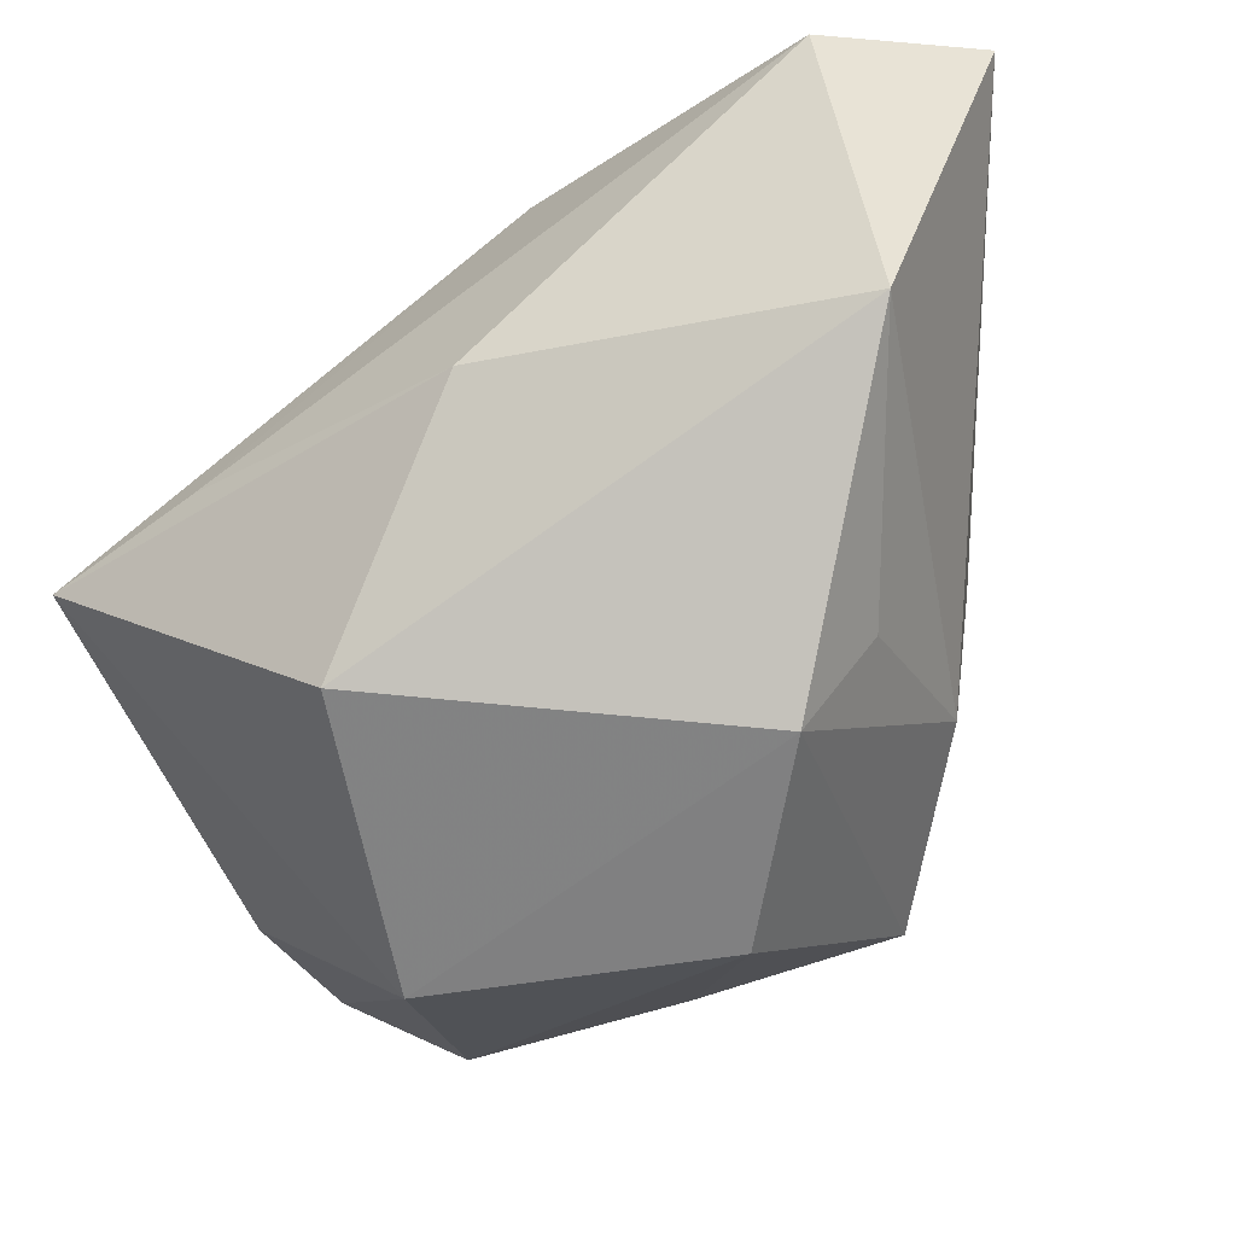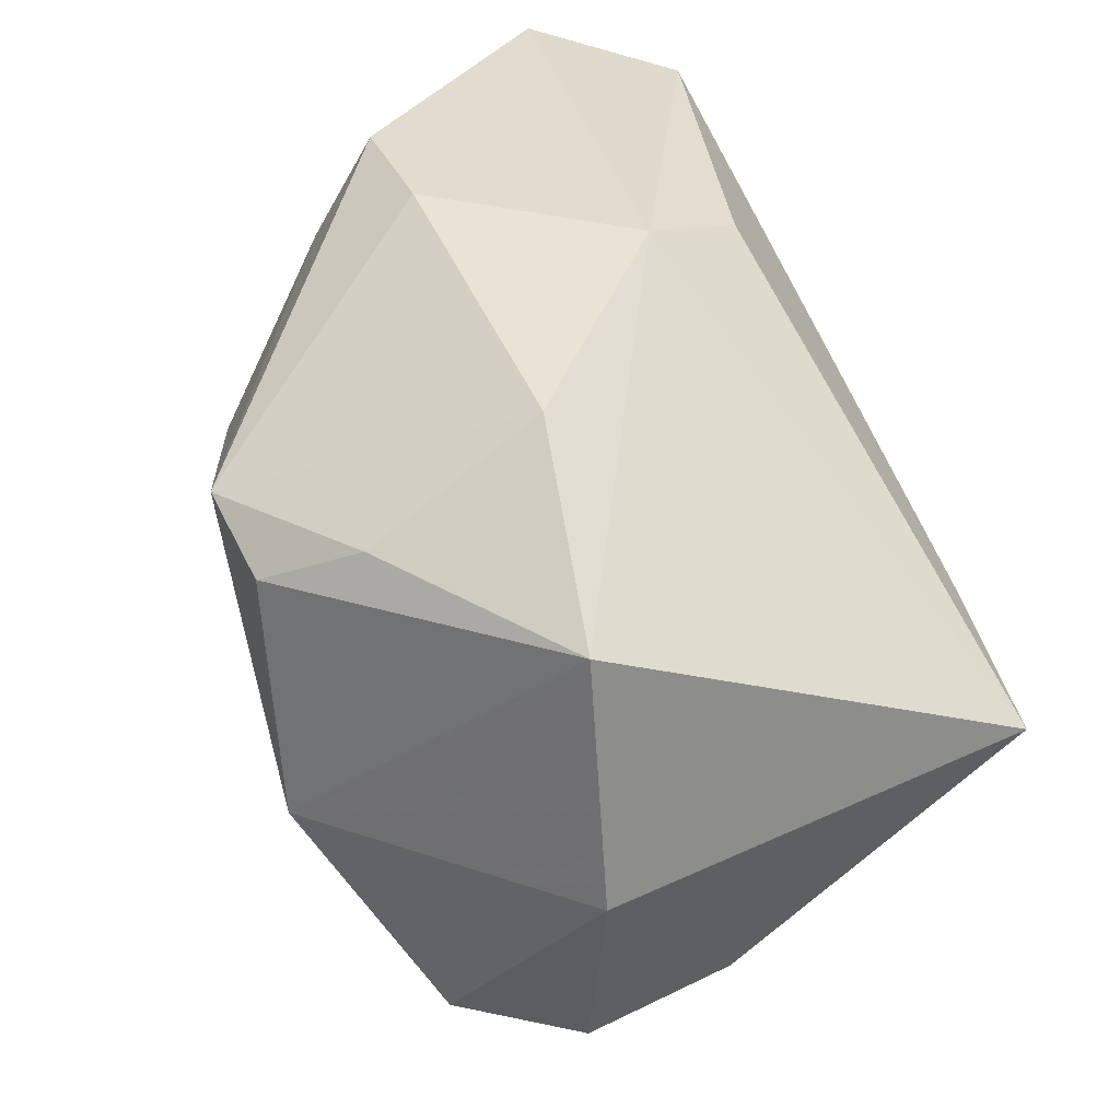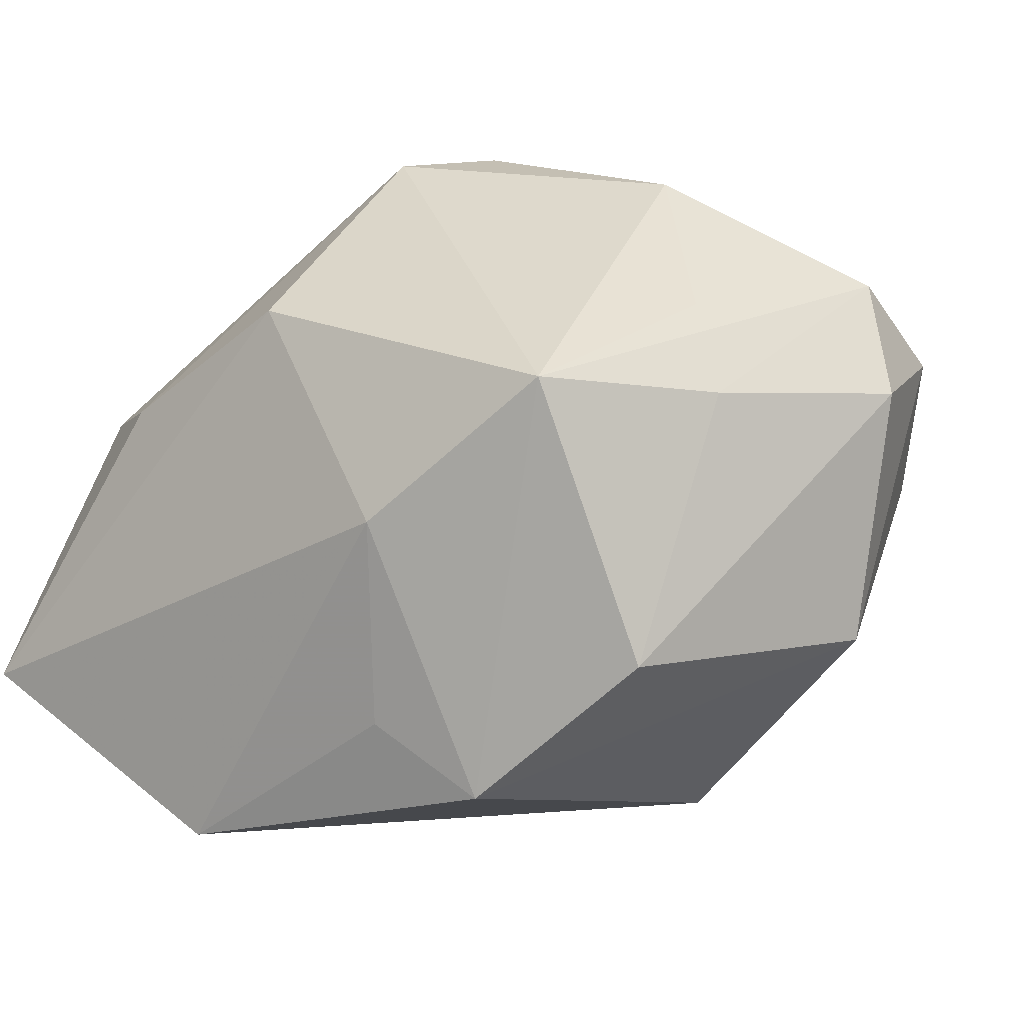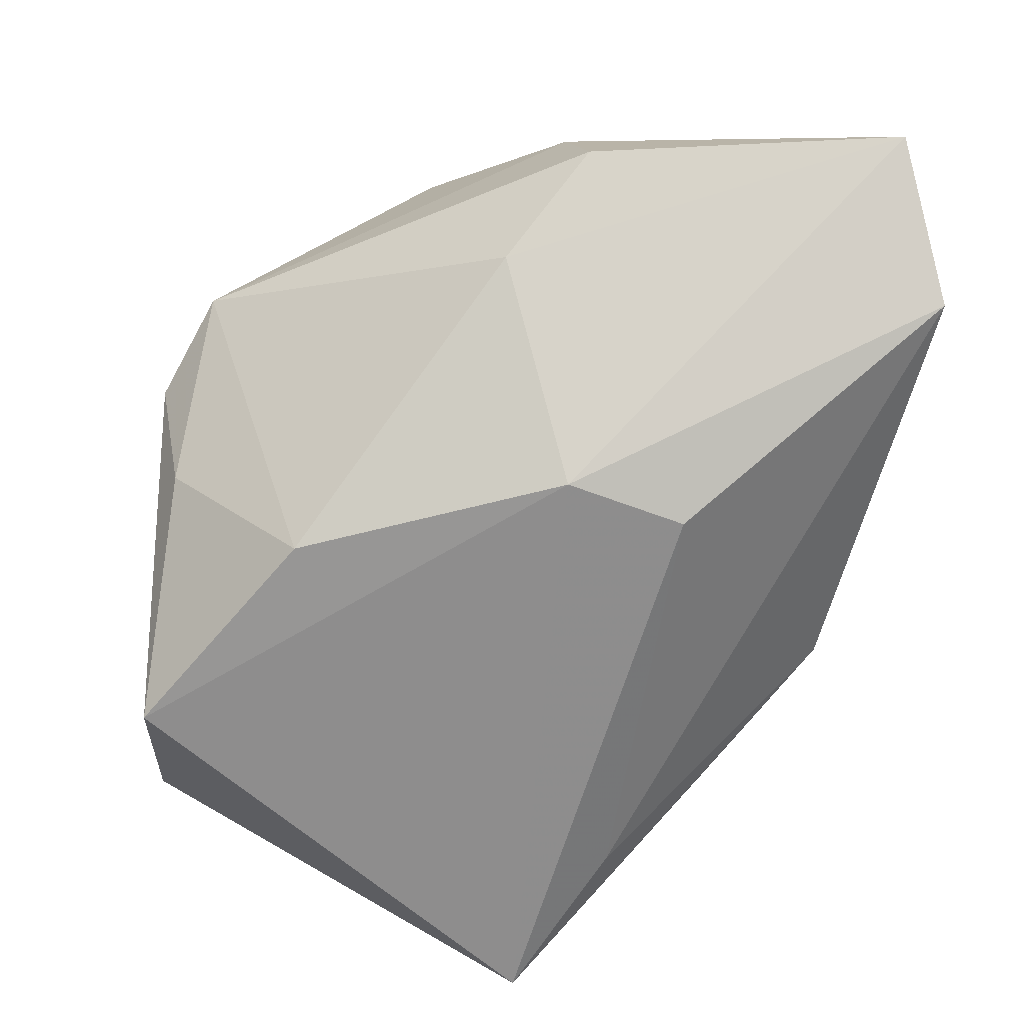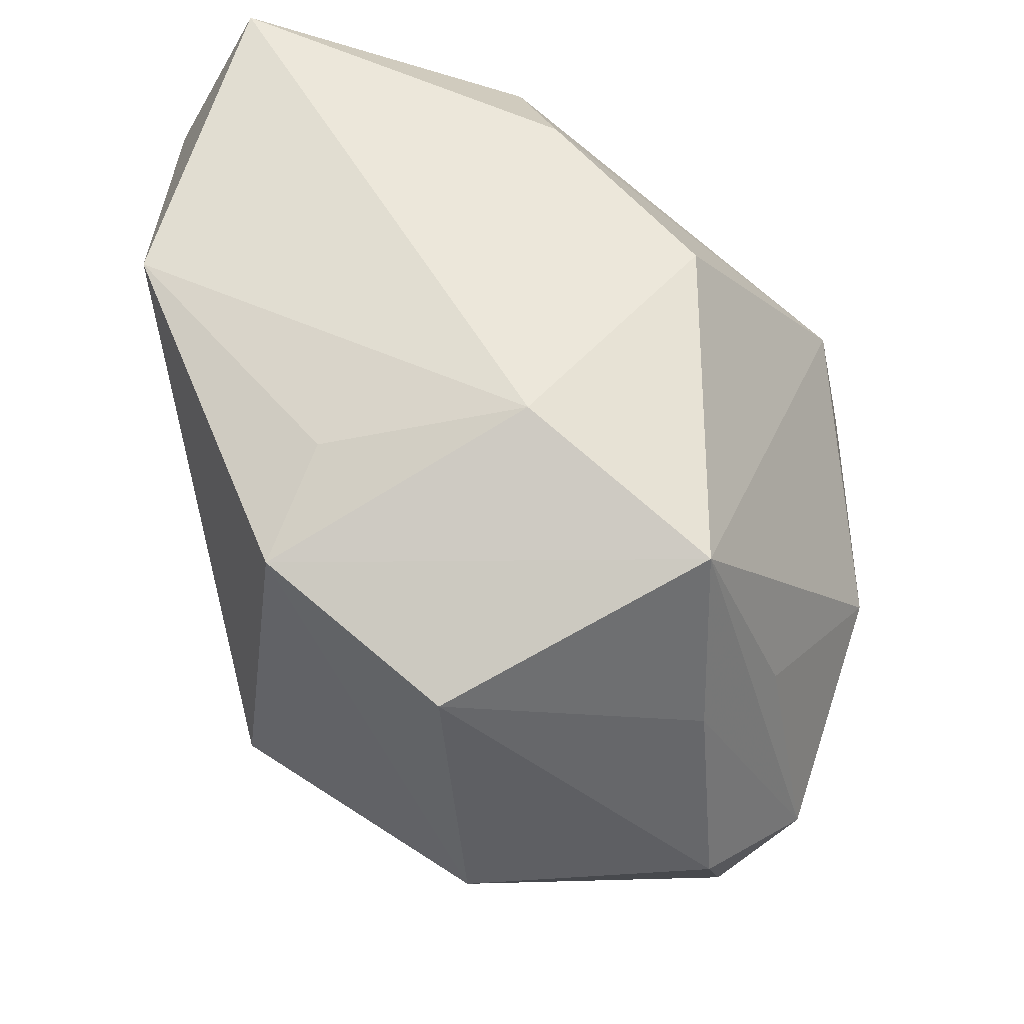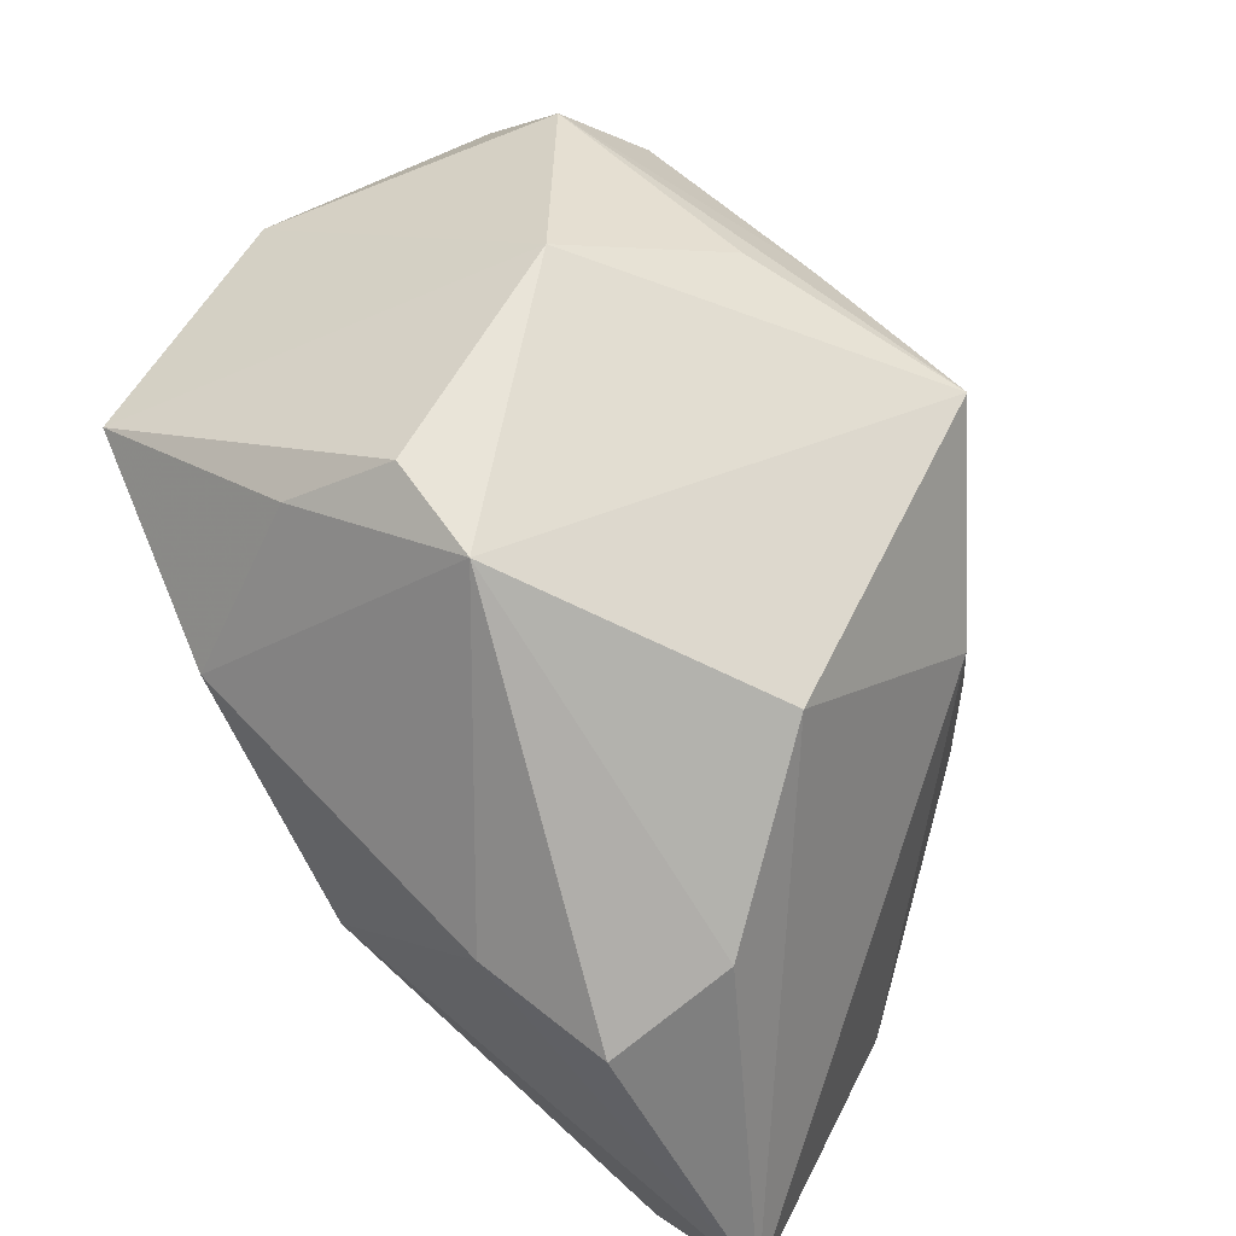
<metadata>
{"format":"obj","ext":"obj","renderer":"f3d","projection":"perspective","resolution":1024,"background":"white","views":[{"elev":-26.2,"azim":-155.6,"up":"+Y"},{"elev":34.4,"azim":62.5,"up":"+Y"},{"elev":17.7,"azim":-40.0,"up":"+Z"},{"elev":75.9,"azim":119.9,"up":"+Y"},{"elev":-40.7,"azim":-77.6,"up":"+Y"},{"elev":60.5,"azim":-142.1,"up":"+Z"}]}
</metadata>
<code>
v -0.001825 0.01646 0.0351
v 0.04062 -0.005619 0.01824
v 0.04058 -0.001808 -0.02387
v -0.02538 -0.02433 -0.01779
v -0.001725 0.0301 -0.01765
v -0.02639 0.006633 0.02458
v -0.03198 0.0314 -0.02873
v -0.01521 -0.03594 -0.003405
v 0.002566 -0.02426 0.02637
v -0.03777 0.005742 -0.02872
v 0.02558 0.003616 -0.02599
v 0.008157 0.01321 0.0351
v 0.03304 -0.0275 0.01581
v 0.03748 0.01832 0.01834
v 0.01789 0.02894 0.01239
v 0.02446 -0.02696 0.02556
v 0.009519 -0.01929 -0.0303
v 0.01187 -0.009872 0.0351
v -0.0299 -0.01454 -0.01201
v -0.0005181 -0.03078 0.01936
v 0.01597 0.01867 0.02814
v -0.003255 0.004638 -0.03395
v -0.01504 0.03355 0.008839
v -0.02809 0.03345 0.007299
v -0.01926 -0.02621 0.02317
v 0.03354 -0.02503 0.001396
v 0.01376 -0.03691 -0.00747
v -0.02972 -0.01363 0.008232
v -0.03203 0.02242 0.01182
v 0.001057 0.03333 -0.006947
v -0.04421 0.03355 -0.01779
v 0.0202 -0.03443 0.01646
f 25 1 6
f 28 4 25
f 25 6 28
f 28 6 31
f 25 16 9
f 4 28 19
f 4 19 10
f 10 28 31
f 10 19 28
f 25 4 8
f 4 27 8
f 17 27 4
f 4 10 17
f 17 10 22
f 17 22 3
f 3 27 17
f 31 6 29
f 29 24 31
f 29 6 1
f 1 24 29
f 3 22 11
f 11 5 3
f 1 15 23
f 23 24 1
f 31 24 23
f 26 27 3
f 26 13 27
f 18 9 16
f 18 1 25
f 25 9 18
f 21 15 1
f 21 14 15
f 16 13 2
f 2 18 16
f 14 18 2
f 3 14 2
f 2 26 3
f 13 26 2
f 15 14 30
f 30 23 15
f 3 5 30
f 30 14 3
f 31 23 30
f 7 10 31
f 22 10 7
f 31 30 7
f 7 30 5
f 7 11 22
f 5 11 7
f 32 8 27
f 32 13 16
f 27 13 32
f 12 18 14
f 14 21 12
f 1 18 12
f 12 21 1
f 25 8 20
f 8 32 20
f 20 16 25
f 20 32 16

</code>
